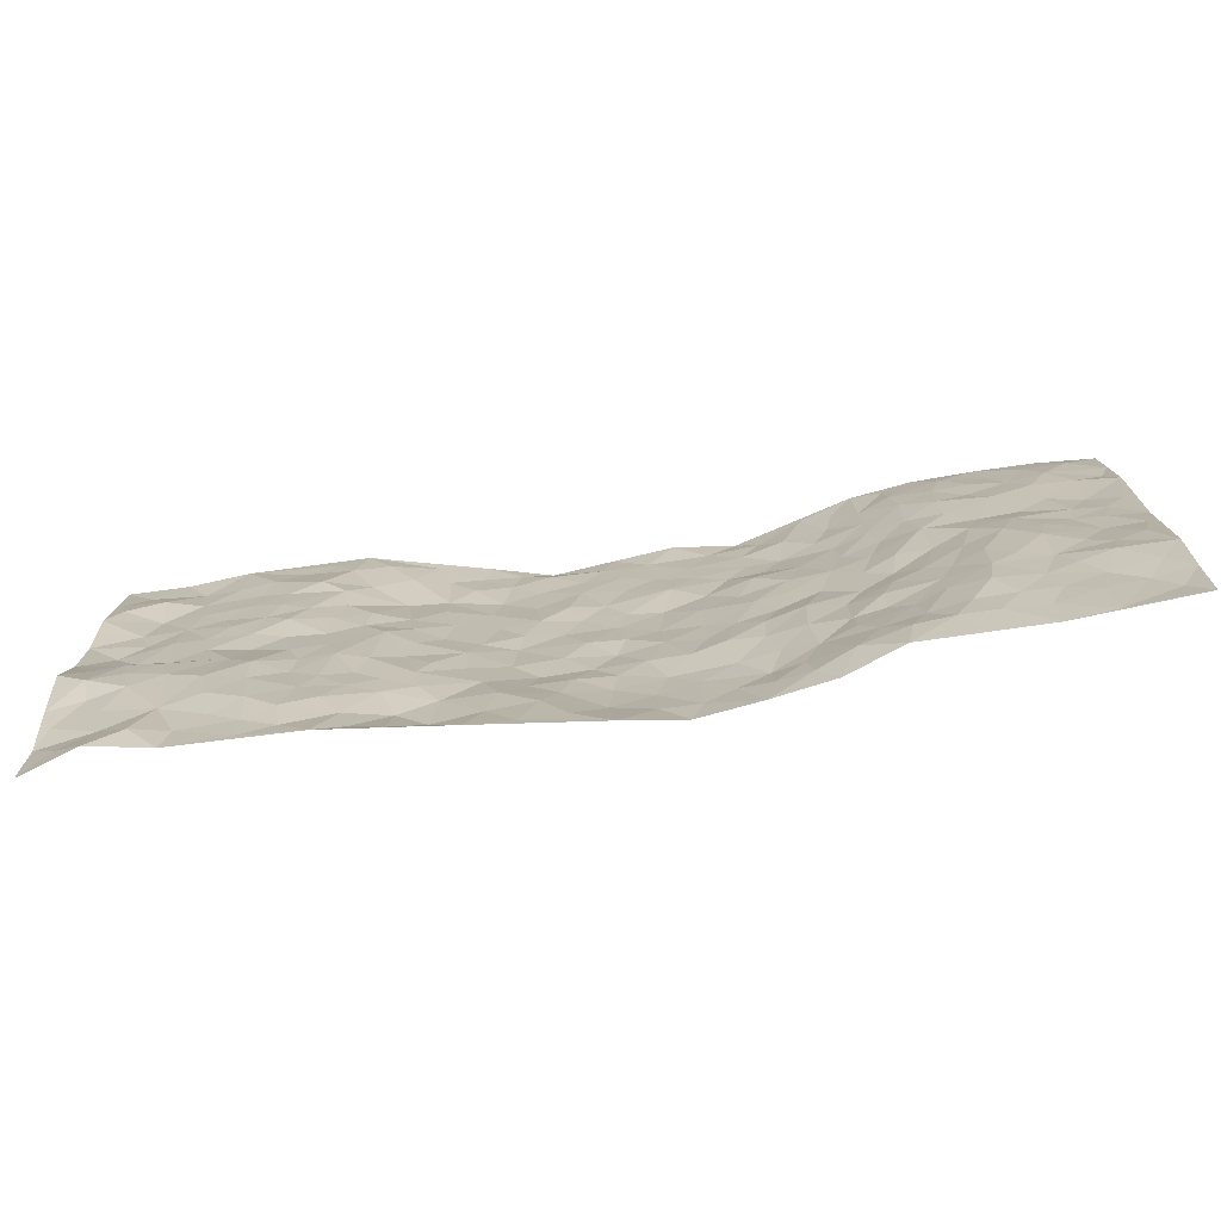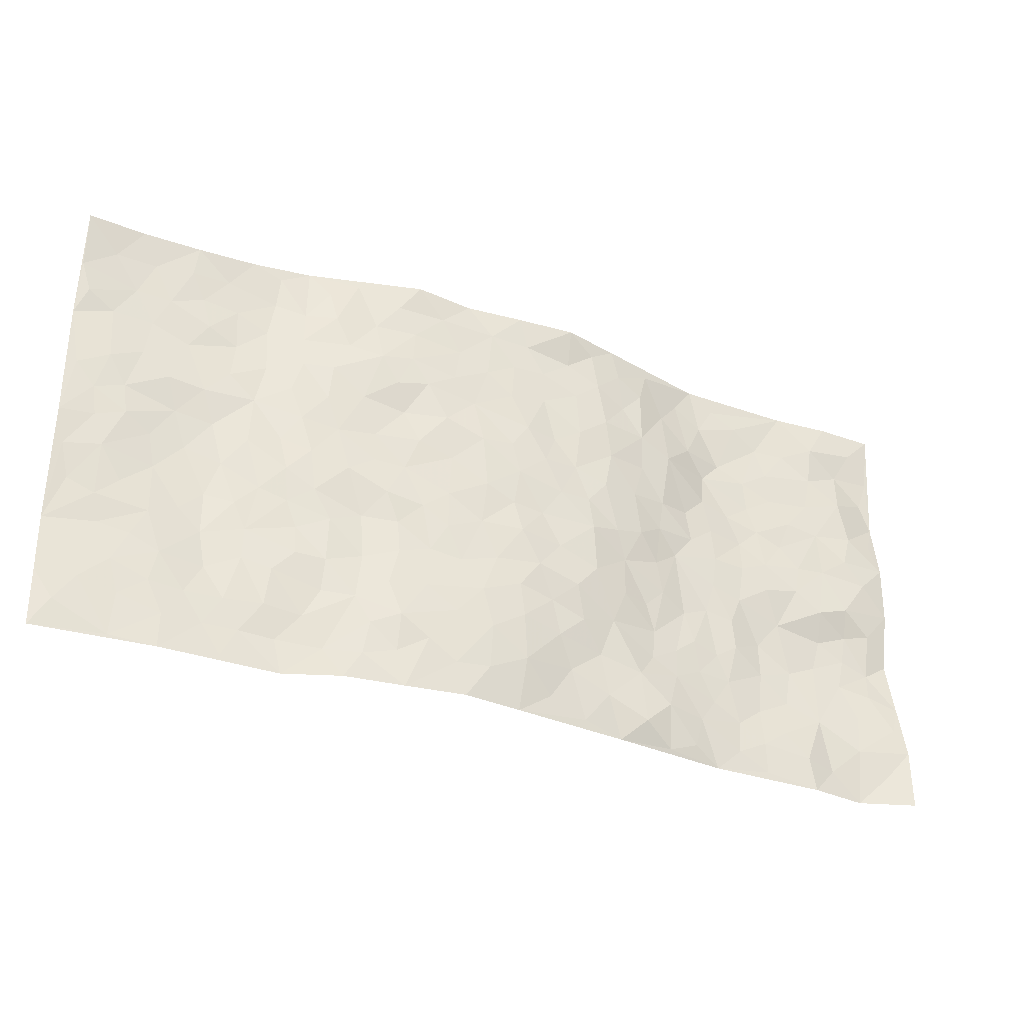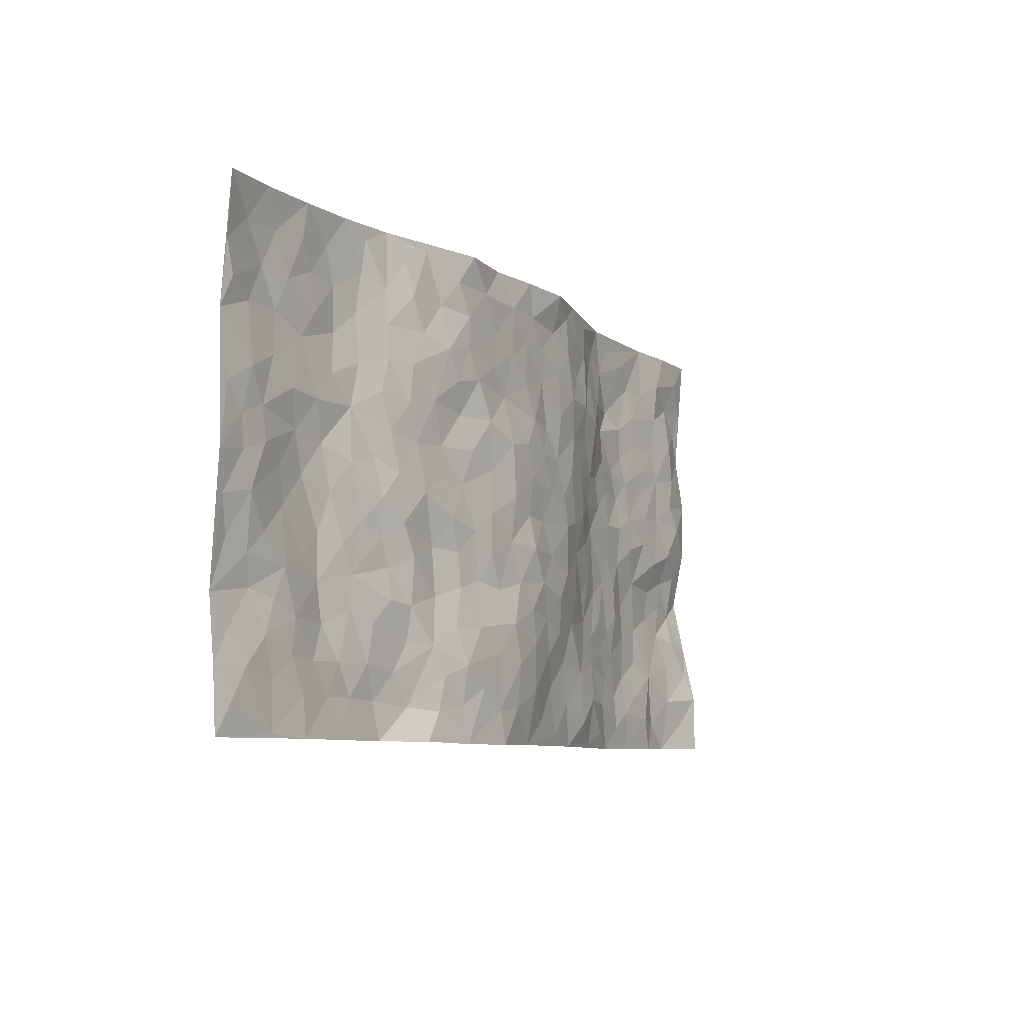
<metadata>
{"format":"obj","ext":"obj","renderer":"f3d","projection":"perspective","resolution":1024,"background":"white","views":[{"elev":-73.5,"azim":8.4,"up":"+Y"},{"elev":-33.7,"azim":155.0,"up":"+Y"},{"elev":-7.7,"azim":118.8,"up":"+Y"}]}
</metadata>
<code>
v -0.9752 0.006993 -0.00091
v -0.9762 0.9949 0.02362
v 0.9738 0.002115 0.03356
v 0.9755 0.9982 0.01899
v -0.793 0.3942 0.04365
v -0.978 0.4994 0.03032
v -0.8545 0.3593 0.04532
v 0.001123 0.002807 -0.04346
v -0.9764 0.2538 0.02814
v -0.9195 0.3389 0.04986
v -0.7355 0.00388 0.01777
v -0.9745 0.132 -8.433e-05
v -0.7059 0.2936 0.0416
v -0.8577 0.006368 0.03837
v -0.8374 0.2903 0.04221
v -0.4882 0.001673 0.01318
v -0.9544 0.1927 0.01645
v -0.2924 0.1669 -0.02257
v -0.7727 0.3235 0.04438
v -0.859 0.1238 0.02093
v -0.9215 0.06896 0.01598
v -0.7938 0.0673 0.03723
v -0.6702 0.1283 0.02272
v -0.7233 0.07706 0.01914
v -0.8705 0.2104 0.02941
v -0.9068 0.2736 0.03151
v -0.7658 0.18 0.02953
v -0.6882 0.2105 0.03639
v -0.8625 0.4865 0.02045
v -0.9765 0.3765 0.05465
v -0.7297 0.9953 0.03122
v -0.5325 0.2218 0.01946
v 0.2629 0.1572 -0.0519
v -0.9741 0.7471 0.04315
v -0.3644 0.3926 -0.005486
v -0.7794 0.7513 0.02421
v -0.7952 0.8292 0.02152
v -0.5772 0.4416 0.02295
v -0.5962 0.6035 0.03485
v -0.4831 0.9962 0.02806
v -0.9535 0.6854 0.03007
v -0.6584 0.5607 0.02856
v -0.3912 0.7525 -0.01487
v -0.505 0.2794 0.01685
v -0.4556 0.2247 0.01065
v -0.4912 0.1615 0.01624
v -0.4441 0.6352 0.01389
v -0.3641 0.5588 -0.005558
v 0.1653 0.4735 -0.05087
v -0.3306 0.2206 -0.008629
v -0.2114 0.6098 -0.04379
v -0.3735 0.628 -0.007661
v -0.3024 0.05674 -0.02507
v -0.623 0.7083 0.03587
v -0.3917 0.1937 -0.0003908
v -0.8698 0.6164 0.01491
v -0.03846 0.348 -0.06354
v 0.05726 0.3395 -0.05845
v 0.2975 0.4515 -0.03395
v -0.09586 0.5508 -0.05503
v -0.166 0.5552 -0.04754
v 0.09242 0.6298 -0.06224
v -0.6269 0.3462 0.03948
v -0.7464 0.5725 0.02666
v -0.9466 0.8077 0.03907
v -0.5562 0.1287 0.02274
v -0.3661 0.01253 -0.00342
v -0.7929 0.4647 0.02312
v -0.6131 0.1721 0.03054
v -0.6133 0.01923 0.01548
v -0.2434 0.003252 -0.01509
v -0.6133 0.08901 0.01834
v -0.5449 0.05333 0.012
v -0.4305 0.03683 -0.001448
v -0.4492 0.1037 0.00145
v -0.8892 0.6846 0.01676
v -0.9671 0.871 0.03302
v -0.7342 0.5078 0.02537
v -0.0009167 0.9975 -0.05086
v -0.8003 0.6739 0.02131
v -0.5577 0.3146 0.02015
v -0.508 0.4603 0.01765
v 0.005967 0.5708 -0.06168
v -0.04988 0.4823 -0.05453
v 0.002799 0.4196 -0.0669
v -0.1227 0.1293 -0.03417
v -0.5649 0.668 0.03194
v -0.914 0.5609 0.01437
v -0.7288 0.6895 0.02507
v -0.4449 0.2966 0.007591
v -0.626 0.2674 0.03488
v -0.4969 0.6866 0.02216
v -0.1743 0.4845 -0.05182
v -0.2613 0.4356 -0.02762
v -0.6435 0.647 0.03184
v -0.01071 0.1169 -0.05874
v -0.4104 0.5097 0.01165
v -0.3395 0.2879 -0.004227
v -0.2409 0.503 -0.03667
v -0.1811 0.3816 -0.04842
v -0.9776 0.6236 0.02665
v -0.7023 0.6211 0.03088
v -0.8116 0.5783 0.02564
v -0.3624 0.1099 -0.01881
v -0.5176 0.532 0.01633
v -0.6783 0.4057 0.03245
v -0.1307 0.3238 -0.0571
v -0.1489 0.2497 -0.04472
v -0.5137 0.61 0.02259
v 0.1088 0.7276 -0.04756
v -0.00325 0.2148 -0.06315
v -0.07241 0.2735 -0.05225
v 0.004966 0.2883 -0.06131
v -0.4246 0.3632 0.01078
v -0.1949 0.185 -0.02779
v -0.6508 0.4867 0.01958
v -0.552 0.3806 0.02068
v -0.4871 0.3909 0.01902
v -0.3072 0.5232 -0.02316
v -0.2582 0.3502 -0.0296
v -0.3522 0.4664 -0.005337
v -0.2255 0.2715 -0.03341
v -0.09119 0.4109 -0.05505
v -0.5911 0.5303 0.02165
v -0.0914 0.1987 -0.04817
v -0.2126 0.09422 -0.02732
v -0.395 0.2577 0.001896
v -0.9255 0.4374 0.03586
v -0.8645 0.4223 0.04238
v 0.09171 0.4224 -0.05556
v 0.2097 0.2378 -0.05239
v 0.0826 0.5164 -0.0621
v 0.01914 0.4876 -0.06015
v 0.1661 0.3926 -0.0506
v 0.7873 0.4981 0.0414
v 0.2196 0.4338 -0.0421
v 0.266 0.3138 -0.0358
v 0.16 0.5669 -0.04939
v 0.1223 0.9972 -0.03969
v -0.2927 0.6185 -0.02695
v 0.4238 0.8811 -0.01715
v 0.4848 0.9999 0.008838
v -0.2153 0.7797 -0.04641
v -0.05855 0.863 -0.04856
v -0.3187 0.3483 -0.01009
v -0.4551 0.5648 0.0129
v -0.07273 0.05401 -0.03738
v -0.1567 0.02342 -0.02672
v 0.1237 0.001314 -0.05936
v 0.01332 0.8589 -0.04892
v -0.01692 0.6989 -0.05455
v 0.4183 0.1975 -0.003086
v 0.3392 0.2899 -0.01825
v 0.5892 0.5273 0.01675
v 0.5224 0.5471 0.009325
v 0.4508 0.1362 0.007476
v 0.5194 0.2283 0.008888
v 0.4127 0.3621 -0.0158
v 0.02251 0.64 -0.05939
v -0.05978 0.6267 -0.05522
v -0.1469 0.7285 -0.04975
v -0.0865 0.692 -0.04498
v -0.06025 0.79 -0.04746
v -0.1368 0.6319 -0.04564
v 0.02092 0.7736 -0.05258
v 0.2458 0.9978 -0.05435
v -0.01921 0.9255 -0.04856
v -0.2689 0.8445 -0.02905
v -0.1999 0.8785 -0.04199
v -0.3164 0.7793 -0.02811
v -0.2436 0.997 -0.03106
v -0.2287 0.695 -0.04094
v -0.3174 0.6989 -0.02161
v -0.1404 0.8285 -0.04832
v -0.1238 0.995 -0.06182
v 0.2188 0.7451 -0.04985
v 0.1744 0.6663 -0.05315
v 0.3264 0.5954 -0.02392
v 0.2604 0.5232 -0.03393
v 0.2653 0.6661 -0.03054
v 0.4246 0.7448 -0.01856
v 0.356 0.6832 -0.02695
v 0.2868 0.7325 -0.04218
v 0.06812 0.928 -0.04915
v 0.07888 0.8219 -0.05085
v 0.1455 0.8568 -0.04815
v 0.2508 0.8726 -0.04581
v 0.3231 0.7932 -0.04163
v 0.2325 0.5955 -0.04252
v -0.8771 0.8654 0.03121
v -0.6773 0.8144 0.02914
v -0.8667 0.7738 0.01358
v -0.8528 0.9956 0.02191
v -0.9181 0.9365 0.0217
v -0.8056 0.9187 0.01767
v -0.7287 0.8828 0.029
v -0.6001 0.9266 0.02956
v -0.6573 0.8834 0.03561
v -0.6835 0.7438 0.03061
v -0.5547 0.8116 0.04206
v -0.6171 0.7788 0.03548
v -0.5051 0.8987 0.0319
v -0.3877 0.8761 0.002493
v -0.5395 0.9578 0.03046
v -0.4615 0.8141 0.01523
v -0.4365 0.9341 0.02069
v -0.3427 0.9711 -0.009047
v -0.506 0.7585 0.03113
v -0.32 0.8997 -0.02107
v -0.2588 0.929 -0.03288
v 0.1566 0.7837 -0.04871
v 0.2555 0.8035 -0.04719
v 0.1885 0.9325 -0.04919
v 0.3927 0.8125 -0.02242
v 0.3363 0.8806 -0.02809
v 0.3792 0.9831 -0.01917
v 0.2893 0.9372 -0.04332
v 0.4391 0.9492 -0.007417
v 0.3806 0.4939 -0.02326
v 0.3253 0.5292 -0.02604
v 0.4833 0.6046 -0.003879
v 0.4323 0.6649 -0.01495
v 0.4059 0.5884 -0.01621
v 0.3522 0.1906 -0.02348
v 0.4779 0.3354 0.003868
v 0.459 0.5229 -0.009095
v 0.3448 0.3889 -0.01437
v -0.1243 0.9131 -0.04214
v -0.1841 0.9557 -0.0451
v 0.321 0.1334 -0.03261
v 0.6061 0.01624 0.01859
v 0.2002 0.3331 -0.03992
v 0.2703 0.3852 -0.03108
v 0.5789 0.2485 0.02429
v 0.7303 0.9988 0.02759
v 0.9743 0.251 0.05118
v 0.4893 0.8132 0.00312
v 0.7132 0.489 0.04586
v 0.4865 0.7478 0.0001498
v 0.9758 0.4997 0.03424
v 0.663 0.295 0.04215
v 0.5087 0.4684 -0.002718
v 0.7723 0.3123 0.03639
v 0.5581 0.4163 0.01529
v 0.4833 0.003313 0.01749
v 0.09067 0.2519 -0.06553
v 0.4987 0.07841 0.02288
v 0.1341 0.3184 -0.05053
v 0.4144 0.2673 -0.01116
v 0.8685 0.2661 0.04715
v 0.637 0.463 0.03262
v 0.5719 0.08328 0.02688
v 0.4486 0.4263 -0.0138
v 0.6036 0.3726 0.02449
v 0.2874 0.2329 -0.039
v 0.476 0.2724 -0.002735
v 0.2656 0.07836 -0.04104
v 0.3691 0.003919 -0.02469
v 0.2471 0.001138 -0.04376
v 0.2032 0.114 -0.05546
v 0.06871 0.1692 -0.06642
v 0.1462 0.1892 -0.06024
v 0.6068 0.1485 0.02957
v 0.7719 0.4242 0.04527
v 0.7424 0.2227 0.03306
v 0.6454 0.08195 0.02732
v 0.6632 0.3858 0.04263
v 0.7122 0.3404 0.04231
v 0.8812 0.3268 0.04222
v 0.7412 0.5693 0.04061
v 0.6866 0.1469 0.0316
v 0.7583 0.1517 0.02871
v 0.8354 0.3684 0.03954
v 0.9382 0.3502 0.0467
v 0.8821 0.4389 0.03393
v 0.5779 0.3138 0.02166
v 0.8157 0.1077 0.02938
v 0.3324 0.06393 -0.02643
v 0.4059 0.06977 0.003305
v 0.07198 0.07727 -0.05997
v 0.1443 0.07143 -0.05881
v 0.9769 0.75 0.03887
v 0.7267 0.08109 0.0234
v 0.6491 0.2164 0.04094
v 0.9574 0.4248 0.04008
v 0.9035 0.5093 0.03655
v 0.8031 0.2518 0.0378
v 0.528 0.1492 0.01625
v 0.7289 0.003708 0.01643
v 0.5 0.3948 0.004264
v 0.9355 0.06484 0.02835
v 0.9743 0.1265 0.03973
v 0.8353 0.1821 0.03251
v 0.8942 0.1261 0.02955
v 0.8243 0.0107 0.02319
v 0.9329 0.1891 0.0423
v 0.6616 0.5571 0.03656
v 0.688 0.634 0.02949
v 0.5811 0.637 0.02576
v 0.8234 0.6921 0.03422
v 0.6266 0.7727 0.03761
v 0.9548 0.6249 0.03513
v 0.7642 0.6428 0.02963
v 0.8523 0.5957 0.03392
v 0.7299 0.7449 0.0392
v 0.8426 0.5311 0.03291
v 0.9136 0.5741 0.03488
v 0.8898 0.6598 0.0298
v 0.6359 0.6936 0.03267
v 0.5618 0.7252 0.02132
v 0.509 0.6756 0.001465
v 0.8513 0.8526 0.0429
v 0.7084 0.872 0.03563
v 0.8094 0.7773 0.04146
v 0.8956 0.7782 0.03832
v 0.7777 0.8447 0.03621
v 0.9733 0.8741 0.02893
v 0.6901 0.8034 0.03314
v 0.9524 0.8111 0.03004
v 0.7383 0.932 0.03034
v 0.8532 0.9979 0.02691
v 0.6074 0.9997 0.02388
v 0.8181 0.9261 0.03643
v 0.9052 0.9283 0.03616
v 0.6572 0.9358 0.03436
v 0.5516 0.9031 0.02491
v 0.4886 0.8826 0.006064
v 0.5459 0.9712 0.01804
v 0.5648 0.8233 0.02768
v 0.6315 0.8621 0.03552
f 29 6 128
f 12 21 20
f 26 10 9
f 55 45 46
f 27 19 15
f 26 9 17
f 101 6 88
f 12 1 21
f 7 15 19
f 125 86 96
f 84 123 85
f 129 29 128
f 25 27 15
f 12 20 17
f 73 75 66
f 22 14 11
f 26 17 25
f 9 12 17
f 25 15 26
f 5 129 7
f 52 146 48
f 55 18 50
f 7 19 5
f 20 27 25
f 124 82 105
f 41 76 34
f 20 14 22
f 14 20 21
f 14 21 1
f 24 22 11
f 24 27 22
f 72 66 69
f 69 32 91
f 70 24 11
f 24 23 27
f 17 20 25
f 27 20 22
f 10 15 7
f 10 26 15
f 23 28 27
f 27 13 19
f 28 23 69
f 13 27 28
f 119 121 94
f 10 7 129
f 6 30 128
f 9 10 30
f 36 192 80
f 80 102 89
f 118 81 44
f 64 103 78
f 115 126 86
f 45 32 46
f 91 63 13
f 129 68 29
f 95 87 54
f 95 54 199
f 202 40 204
f 82 97 105
f 29 88 6
f 18 55 104
f 148 126 71
f 38 82 124
f 50 18 122
f 117 82 38
f 5 19 106
f 82 117 118
f 80 64 102
f 127 45 55
f 194 77 190
f 98 35 114
f 39 124 105
f 127 50 98
f 106 19 13
f 66 75 46
f 39 95 42
f 63 117 38
f 95 89 102
f 101 56 76
f 51 140 99
f 18 53 126
f 62 83 132
f 45 127 90
f 112 113 57
f 103 29 68
f 130 85 58
f 109 39 105
f 35 94 121
f 113 246 58
f 151 165 163
f 120 100 94
f 114 127 98
f 192 190 65
f 95 39 87
f 36 191 37
f 67 104 74
f 56 101 88
f 13 63 106
f 192 34 76
f 268 241 243
f 108 115 125
f 93 84 60
f 133 84 85
f 156 288 157
f 101 76 41
f 80 103 64
f 105 97 146
f 99 61 51
f 92 109 47
f 125 96 111
f 158 227 153
f 75 104 55
f 69 66 32
f 81 91 32
f 106 78 68
f 42 64 78
f 77 34 65
f 24 70 72
f 75 73 16
f 16 71 67
f 2 34 77
f 13 28 91
f 103 56 88
f 56 80 76
f 72 69 23
f 11 16 70
f 16 73 70
f 16 67 74
f 115 18 126
f 24 72 23
f 73 72 70
f 16 74 75
f 72 73 66
f 32 45 44
f 84 83 60
f 66 46 32
f 78 106 116
f 117 63 81
f 67 53 104
f 103 68 78
f 69 91 28
f 36 80 89
f 106 38 116
f 106 68 5
f 81 118 117
f 62 132 138
f 32 44 81
f 53 67 71
f 57 58 85
f 123 100 107
f 93 60 61
f 33 230 224
f 8 96 147
f 132 133 130
f 140 48 119
f 93 100 123
f 122 98 50
f 164 60 160
f 53 71 126
f 125 112 108
f 193 194 195
f 75 55 46
f 63 91 81
f 56 103 80
f 196 198 31
f 18 104 53
f 121 48 97
f 38 106 63
f 118 97 82
f 97 35 121
f 51 172 140
f 130 134 49
f 87 39 109
f 288 252 263
f 97 114 35
f 47 43 92
f 57 113 58
f 248 130 58
f 34 101 41
f 114 90 127
f 116 124 42
f 145 94 35
f 118 114 97
f 167 79 175
f 98 145 35
f 85 123 57
f 43 47 52
f 199 36 89
f 42 78 116
f 159 83 62
f 88 29 103
f 74 104 75
f 118 44 90
f 173 140 172
f 42 95 102
f 190 192 37
f 65 190 77
f 89 95 199
f 125 111 112
f 92 87 109
f 18 115 122
f 177 180 176
f 112 57 107
f 109 105 146
f 93 94 100
f 285 286 275
f 96 86 147
f 137 232 131
f 57 123 107
f 87 92 208
f 49 134 136
f 132 130 49
f 161 164 162
f 50 127 55
f 122 108 107
f 122 107 100
f 48 140 52
f 118 90 114
f 99 119 94
f 123 84 93
f 36 37 192
f 48 121 119
f 120 122 100
f 39 42 124
f 38 124 116
f 248 58 246
f 44 45 90
f 98 122 120
f 146 52 47
f 94 93 99
f 168 209 170
f 212 183 188
f 202 197 200
f 42 102 64
f 107 108 112
f 99 93 61
f 8 280 96
f 112 111 113
f 125 115 86
f 115 108 122
f 128 30 10
f 5 68 129
f 10 129 128
f 132 49 138
f 83 84 133
f 130 133 85
f 83 133 132
f 248 134 130
f 156 152 224
f 151 110 165
f 212 186 211
f 153 224 249
f 254 251 244
f 246 261 262
f 225 158 249
f 49 136 179
f 185 184 150
f 214 188 181
f 181 188 182
f 161 163 174
f 143 170 172
f 110 211 185
f 184 79 167
f 174 228 169
f 62 110 159
f 163 150 144
f 210 169 229
f 170 143 168
f 176 211 110
f 98 120 145
f 94 145 120
f 48 146 97
f 109 146 47
f 148 86 126
f 147 86 148
f 71 8 148
f 8 147 148
f 244 276 254
f 232 136 134
f 174 143 161
f 60 83 160
f 163 162 151
f 159 160 83
f 261 281 262
f 259 281 149
f 219 220 59
f 246 113 111
f 33 255 131
f 157 256 152
f 137 255 153
f 230 278 279
f 262 260 33
f 154 155 242
f 131 255 137
f 248 131 232
f 281 280 149
f 259 258 278
f 220 179 59
f 159 151 160
f 162 160 151
f 164 61 60
f 228 174 144
f 144 174 163
f 159 110 151
f 161 172 164
f 186 184 185
f 161 162 163
f 61 164 51
f 160 162 164
f 187 217 213
f 150 163 165
f 205 202 200
f 79 184 139
f 170 43 173
f 174 169 143
f 161 143 172
f 167 144 150
f 176 180 183
f 172 170 173
f 223 226 221
f 185 150 165
f 99 140 119
f 207 206 203
f 172 51 164
f 43 52 173
f 173 52 140
f 167 175 228
f 228 229 169
f 210 168 169
f 177 110 62
f 189 138 179
f 62 138 177
f 136 232 233
f 181 182 222
f 150 184 167
f 178 180 189
f 49 179 138
f 177 138 189
f 180 178 182
f 178 179 220
f 307 308 304
f 222 223 221
f 215 187 188
f 176 183 212
f 187 213 186
f 214 215 188
f 185 211 186
f 237 181 239
f 182 188 183
f 110 185 165
f 216 215 141
f 211 176 212
f 182 183 180
f 176 110 177
f 213 184 186
f 178 189 179
f 177 189 180
f 195 190 37
f 197 198 200
f 195 194 190
f 34 192 65
f 80 192 76
f 37 196 195
f 194 2 77
f 193 2 194
f 196 37 191
f 31 193 195
f 198 196 191
f 31 195 196
f 199 201 191
f 197 204 31
f 198 191 201
f 31 198 197
f 201 199 54
f 36 199 191
f 54 208 201
f 208 43 205
f 208 54 87
f 198 201 200
f 206 205 203
f 43 170 203
f 210 207 209
f 40 202 206
f 31 204 40
f 197 202 204
f 208 205 200
f 43 203 205
f 205 206 202
f 203 209 207
f 171 40 207
f 40 206 207
f 208 200 201
f 43 208 92
f 170 209 203
f 168 143 169
f 207 210 171
f 168 210 209
f 188 187 212
f 212 187 186
f 166 139 213
f 184 213 139
f 237 214 181
f 215 214 141
f 216 141 218
f 213 217 166
f 142 166 216
f 217 216 166
f 187 215 217
f 216 217 215
f 237 141 214
f 142 216 218
f 223 222 182
f 179 136 59
f 223 220 219
f 267 238 251
f 237 327 141
f 223 182 178
f 158 290 253
f 220 223 178
f 59 233 227
f 233 59 136
f 248 246 131
f 153 249 158
f 251 254 267
f 223 219 226
f 111 261 246
f 297 251 238
f 276 256 157
f 167 228 144
f 229 228 175
f 175 171 229
f 229 171 210
f 260 257 33
f 265 271 272
f 266 289 283
f 269 243 250
f 249 224 152
f 266 283 271
f 227 233 137
f 253 227 158
f 325 313 320
f 135 264 275
f 310 329 239
f 270 298 297
f 249 256 225
f 275 273 269
f 311 222 221
f 155 154 299
f 234 276 157
f 310 311 299
f 222 239 181
f 221 226 155
f 266 263 252
f 242 290 244
f 264 273 275
f 273 264 243
f 242 244 154
f 276 290 225
f 288 234 157
f 240 282 302
f 275 286 306
f 225 290 158
f 234 263 284
f 241 254 276
f 233 232 137
f 137 153 227
f 264 135 238
f 244 251 154
f 260 259 257
f 227 253 219
f 33 224 255
f 154 297 299
f 240 302 307
f 297 154 251
f 264 268 243
f 253 226 219
f 271 284 263
f 277 294 293
f 290 242 253
f 241 234 284
f 59 227 219
f 242 155 226
f 252 245 231
f 157 152 156
f 257 230 33
f 152 256 249
f 278 230 257
f 262 33 131
f 224 153 255
f 259 278 257
f 134 248 232
f 230 279 224
f 96 261 111
f 261 96 280
f 280 281 261
f 246 262 131
f 252 247 245
f 268 267 241
f 283 277 272
f 288 247 252
f 275 274 285
f 295 291 294
f 267 268 264
f 263 234 288
f 309 310 299
f 290 276 244
f 283 272 271
f 267 254 241
f 265 243 241
f 236 240 285
f 297 238 270
f 303 305 298
f 241 276 234
f 221 155 299
f 272 277 293
f 250 243 287
f 286 285 240
f 284 271 265
f 271 263 266
f 295 3 291
f 225 256 276
f 241 284 265
f 289 266 231
f 3 292 291
f 321 235 323
f 293 294 296
f 279 278 258
f 245 279 258
f 279 156 224
f 260 281 259
f 280 8 149
f 262 281 260
f 231 266 252
f 267 264 238
f 306 304 270
f 283 289 295
f 243 269 273
f 236 269 250
f 294 292 296
f 274 236 285
f 269 274 275
f 250 287 293
f 245 289 231
f 236 274 269
f 156 279 247
f 242 226 253
f 247 279 245
f 243 265 287
f 288 156 247
f 265 272 293
f 296 292 236
f 293 287 265
f 295 294 277
f 277 283 295
f 236 250 296
f 289 3 295
f 292 294 291
f 293 296 250
f 300 304 308
f 325 320 235
f 329 330 326
f 270 304 303
f 270 303 298
f 309 305 301
f 135 306 270
f 299 297 298
f 298 309 299
f 238 135 270
f 300 314 305
f 303 300 305
f 304 306 307
f 300 303 304
f 282 319 315
f 322 325 235
f 275 306 135
f 307 306 286
f 240 307 286
f 308 307 302
f 302 282 308
f 308 282 315
f 305 309 298
f 310 309 301
f 310 301 329
f 310 239 311
f 222 311 239
f 299 311 221
f 319 312 315
f 312 323 316
f 301 305 318
f 305 314 316
f 300 308 315
f 316 314 312
f 312 314 315
f 315 314 300
f 323 312 324
f 316 313 318
f 282 4 317
f 330 313 325
f 4 321 324
f 235 320 323
f 282 317 319
f 312 319 317
f 326 325 322
f 316 320 313
f 316 318 305
f 142 218 327
f 327 218 141
f 316 323 320
f 324 312 317
f 4 324 317
f 321 323 324
f 318 313 330
f 328 326 322
f 326 327 329
f 329 327 237
f 326 328 327
f 322 142 328
f 327 328 142
f 329 237 239
f 301 318 330
f 326 330 325
f 330 329 301

</code>
